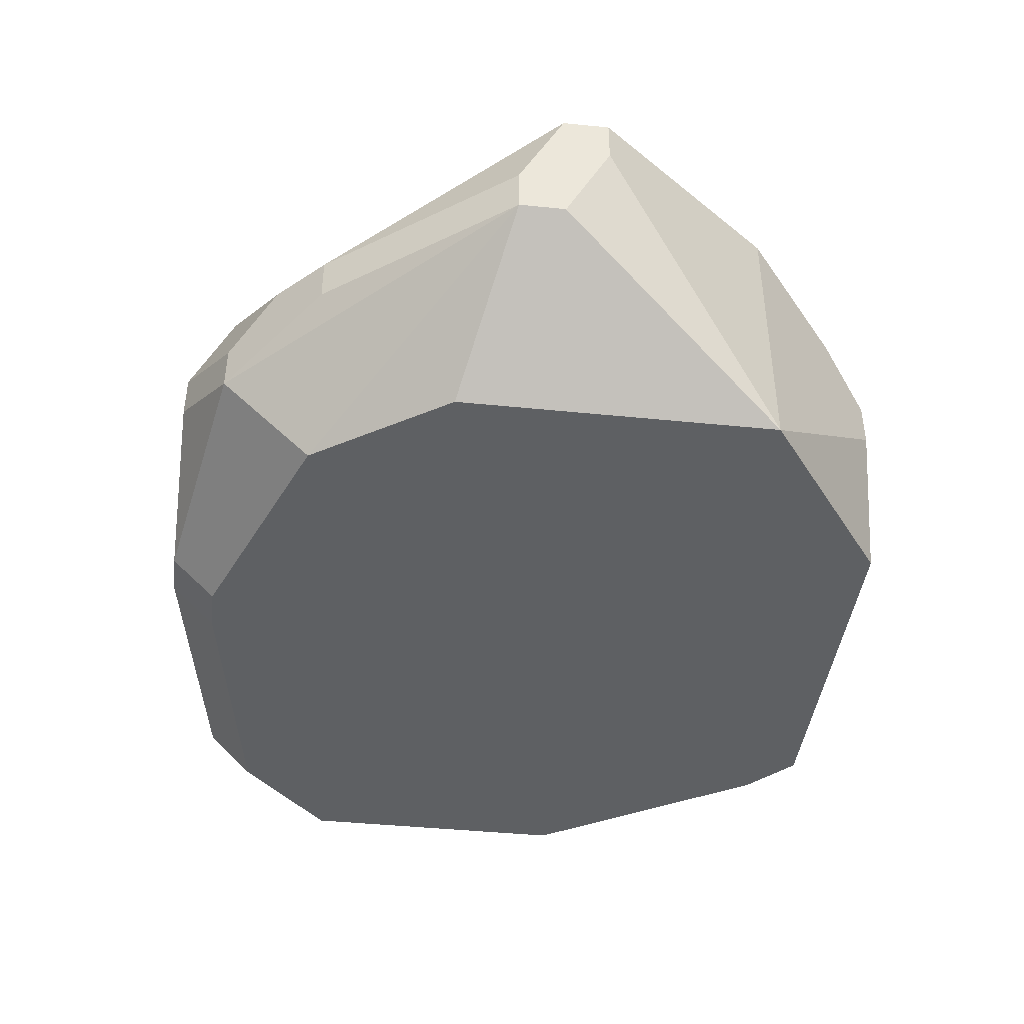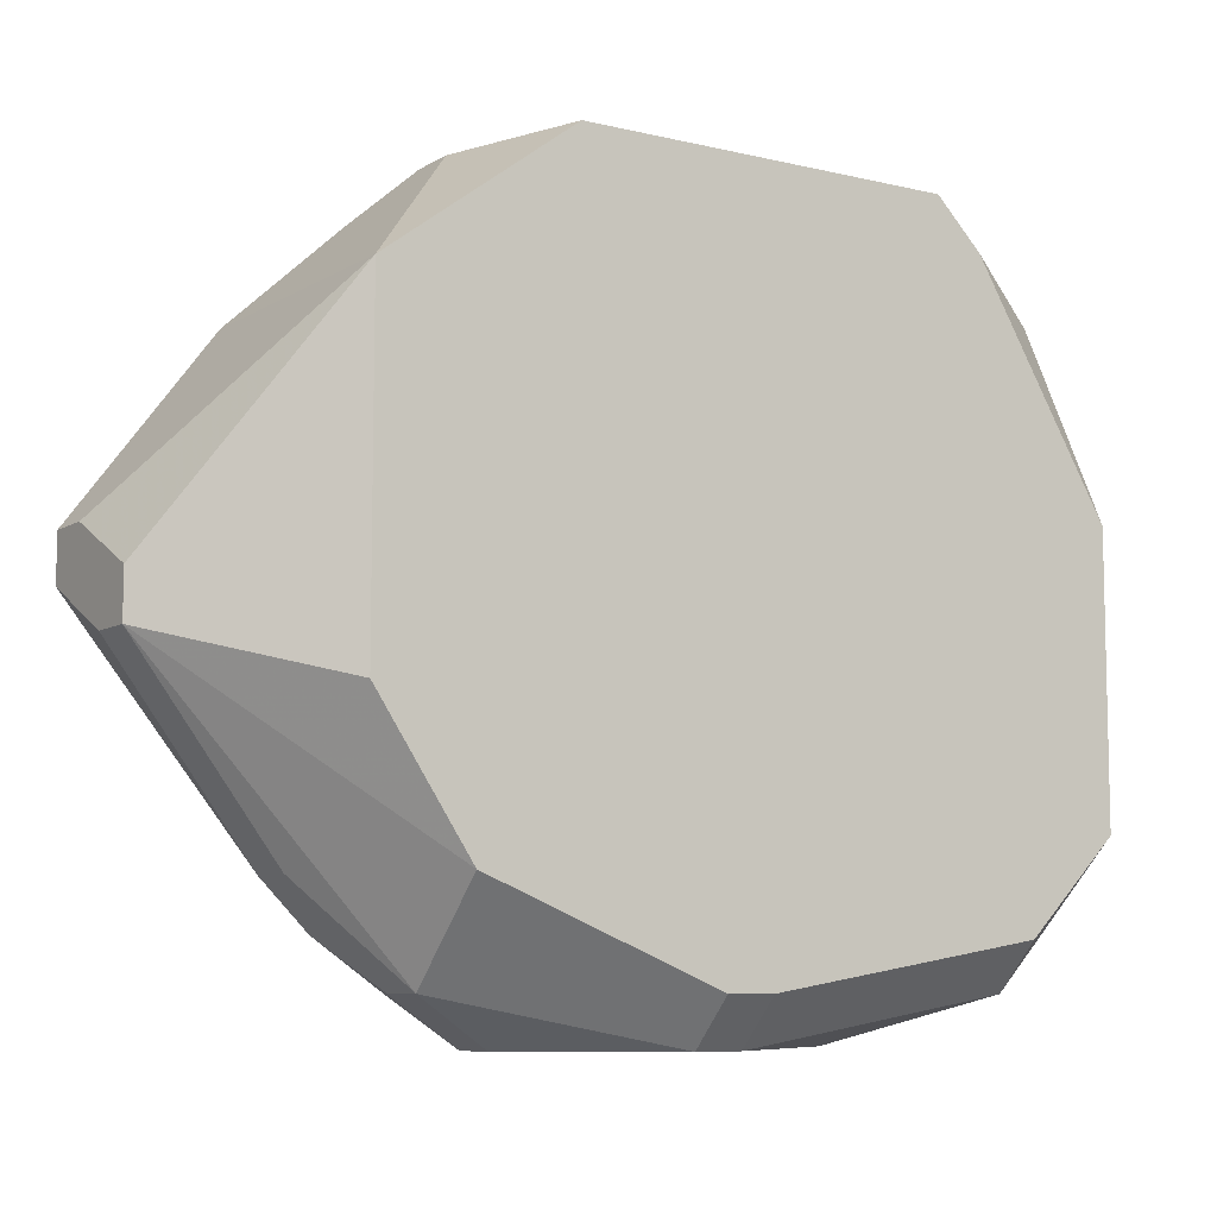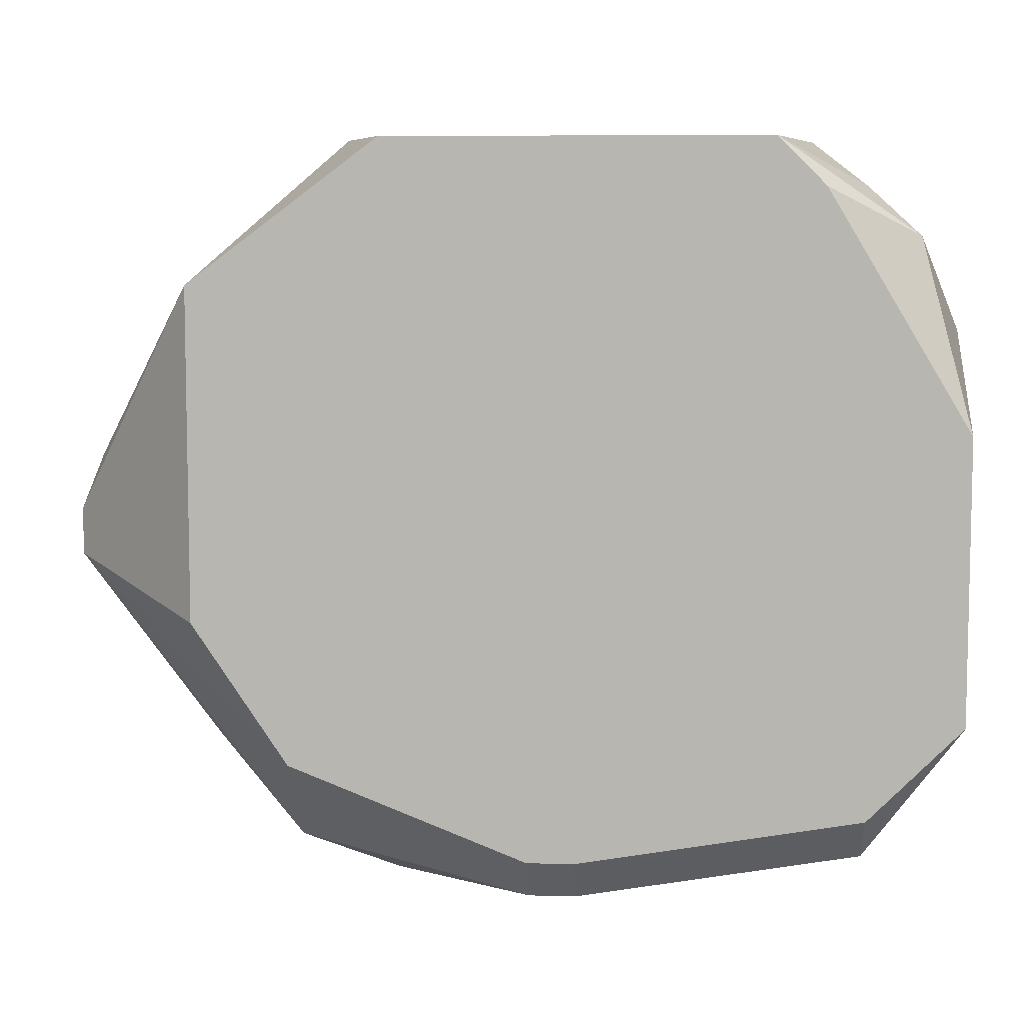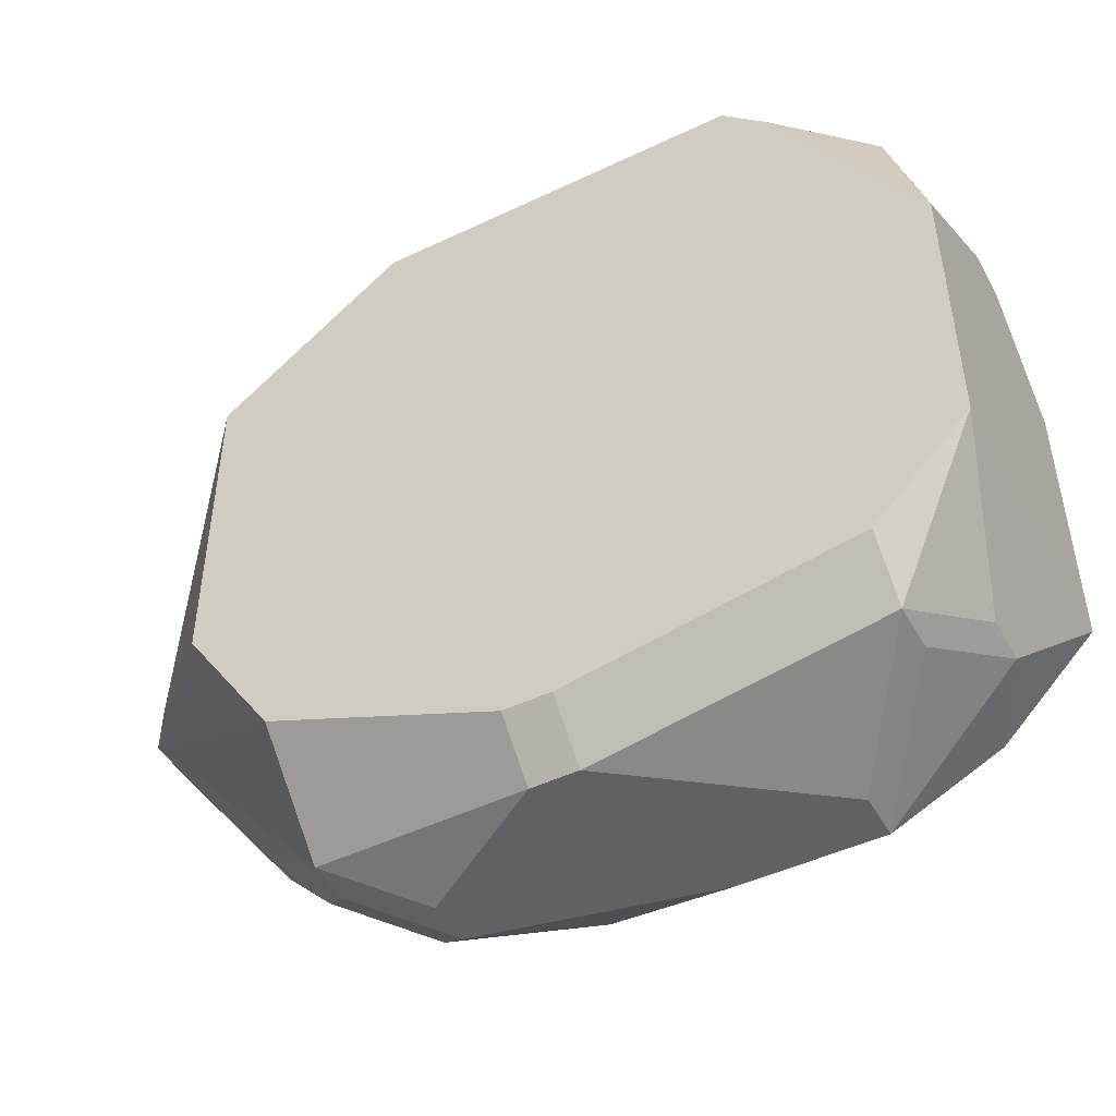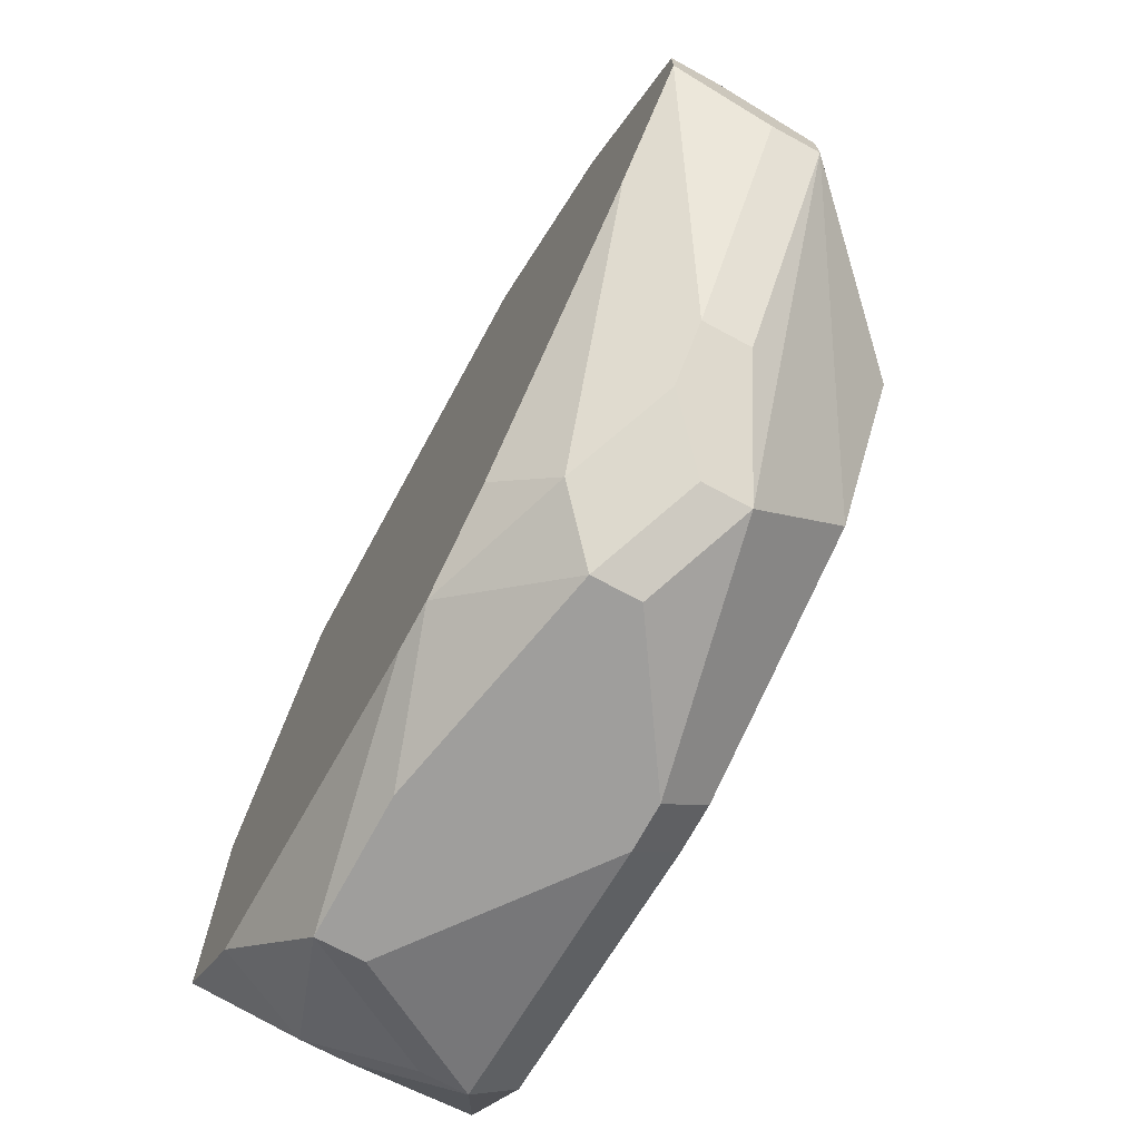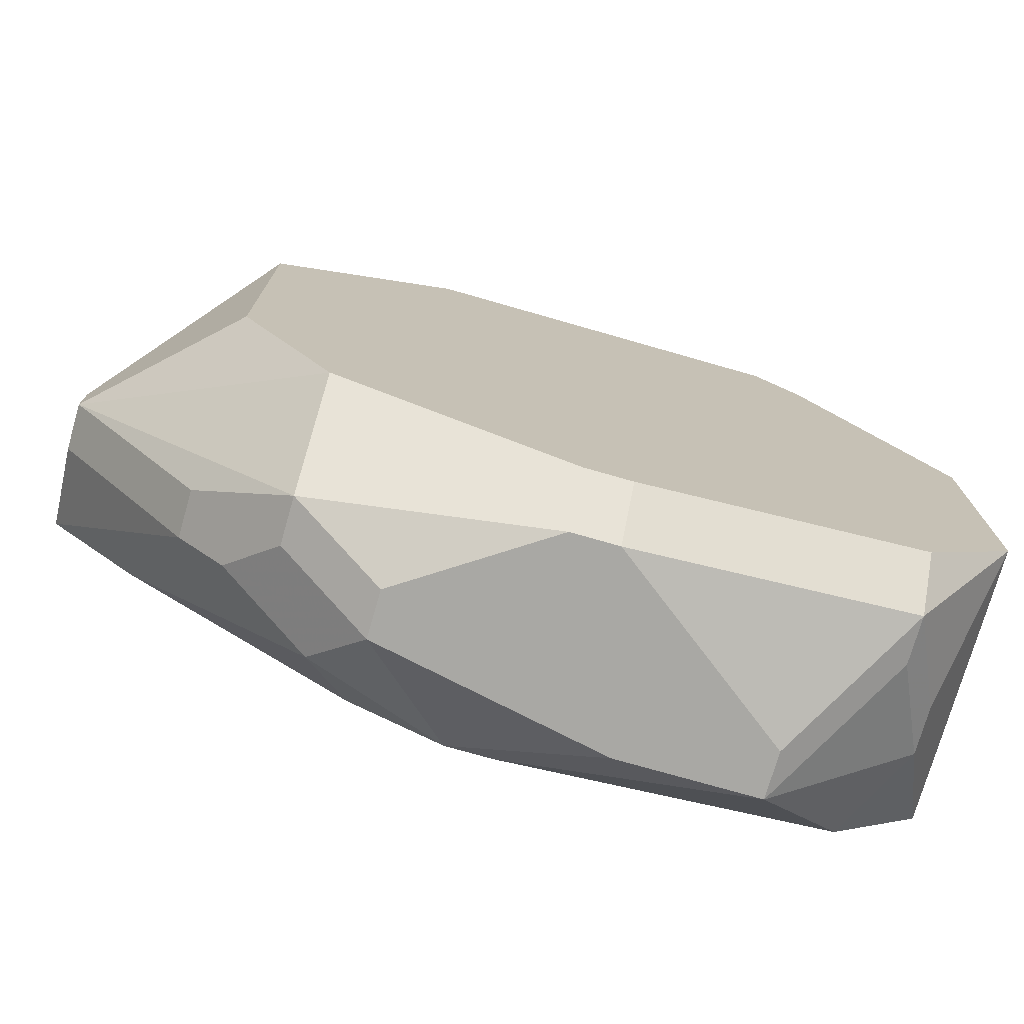
<metadata>
{"format":"obj","ext":"obj","renderer":"f3d","projection":"perspective","resolution":1024,"background":"white","views":[{"elev":-42.6,"azim":83.1,"up":"+Z"},{"elev":-8.2,"azim":147.0,"up":"+Y"},{"elev":7.5,"azim":-176.1,"up":"+Y"},{"elev":-47.4,"azim":-151.8,"up":"+Y"},{"elev":-71.0,"azim":61.5,"up":"+Y"},{"elev":-74.9,"azim":164.0,"up":"+Y"}]}
</metadata>
<code>
v -0.03197 -0.01632 -0.0215
v 0.04229 0.003224 0.001954
v 0.04229 -0.0006846 0.001954
v 0.04229 0.003224 -0.001954
v 0.04229 -0.004593 -0.005863
v 0.04229 -0.0006846 -0.009772
v 0.04229 -0.004593 -0.009772
v 0.03448 -0.008502 0.001954
v 0.03057 0.01886 0.001954
v 0.03057 0.01886 -0.0215
v 0.03057 -0.008502 -0.0215
v 0.03057 -0.02023 -0.005863
v -0.03197 -0.01632 0.001954
v 0.03057 -0.02023 -0.009772
v 0.02666 -0.02414 -0.005863
v 0.02275 0.02668 -0.001954
v 0.02275 -0.02023 -0.0215
v 0.02275 -0.02805 -0.009772
v 0.02275 -0.02805 -0.01368
v 0.01884 0.03059 -0.005863
v 0.01884 0.03059 -0.009772
v 0.01884 -0.02805 -0.001954
v 0.01493 0.03059 0.001954
v 0.01493 0.03059 -0.0215
v 0.01493 -0.02414 0.001954
v 0.01493 -0.03195 -0.005863
v 0.01493 -0.03195 -0.009772
v 0.007116 -0.02805 0.001954
v 0.003207 -0.02805 0.001954
v 0.003207 -0.02805 -0.0215
v -0.0007015 -0.02805 -0.0215
v 0.003207 -0.03195 -0.01759
v -0.0007015 -0.03195 -0.01759
v -0.00461 -0.03195 -0.001954
v -0.01634 0.03059 -0.0215
v -0.01634 -0.03195 -0.001954
v -0.01634 -0.03195 -0.005863
v -0.02025 0.03059 0.001954
v -0.02025 0.03059 -0.001954
v -0.02025 0.02668 -0.0215
v -0.02415 0.02668 -0.01368
v -0.02415 -0.02414 0.001954
v -0.02415 -0.02414 -0.0215
v -0.02415 -0.02805 -0.01368
v -0.02415 -0.02805 -0.01759
v -0.02806 0.02277 -0.01368
v -0.02806 0.02277 -0.01759
v -0.02806 -0.02414 -0.005863
v -0.02806 -0.02414 -0.009772
v -0.03197 0.01495 -0.005863
v -0.03197 0.01495 -0.009772
v -0.03197 0.007133 -0.0215
v -0.03197 0.007133 0.001954
f 30 17 19
f 48 36 42
f 48 42 13
f 21 10 24
f 43 45 1
f 29 42 36
f 49 48 13
f 49 13 1
f 49 1 45
f 44 48 49
f 44 49 45
f 44 45 37
f 44 37 36
f 44 36 48
f 50 51 52
f 50 52 1
f 50 1 13
f 50 13 53
f 50 53 38
f 47 35 40
f 47 40 52
f 47 52 51
f 16 23 9
f 31 43 1
f 31 1 52
f 31 52 40
f 31 40 35
f 31 35 24
f 31 24 10
f 31 10 11
f 31 11 17
f 31 17 30
f 31 45 43
f 7 19 17
f 7 17 11
f 4 10 9
f 4 9 2
f 12 5 3
f 22 28 26
f 34 26 28
f 34 28 29
f 34 29 36
f 46 47 51
f 46 51 50
f 46 50 38
f 41 47 46
f 41 46 38
f 41 38 39
f 41 39 35
f 41 35 47
f 20 16 9
f 20 9 10
f 20 10 21
f 20 21 24
f 20 24 35
f 20 35 39
f 20 39 38
f 20 38 23
f 20 23 16
f 6 7 11
f 6 11 10
f 6 10 4
f 6 4 2
f 6 2 3
f 6 3 5
f 6 5 7
f 18 26 27
f 18 27 19
f 14 19 7
f 14 7 5
f 14 5 12
f 33 37 45
f 33 45 31
f 25 22 8
f 25 8 3
f 25 3 2
f 25 2 9
f 25 9 23
f 25 23 38
f 25 38 53
f 25 53 13
f 25 13 42
f 25 42 29
f 25 29 28
f 25 28 22
f 15 18 19
f 15 19 14
f 15 14 12
f 15 12 3
f 15 3 8
f 15 8 22
f 15 22 26
f 15 26 18
f 32 33 31
f 32 31 30
f 32 30 19
f 32 19 27
f 32 27 26
f 32 26 34
f 32 34 36
f 32 36 37
f 32 37 33

</code>
